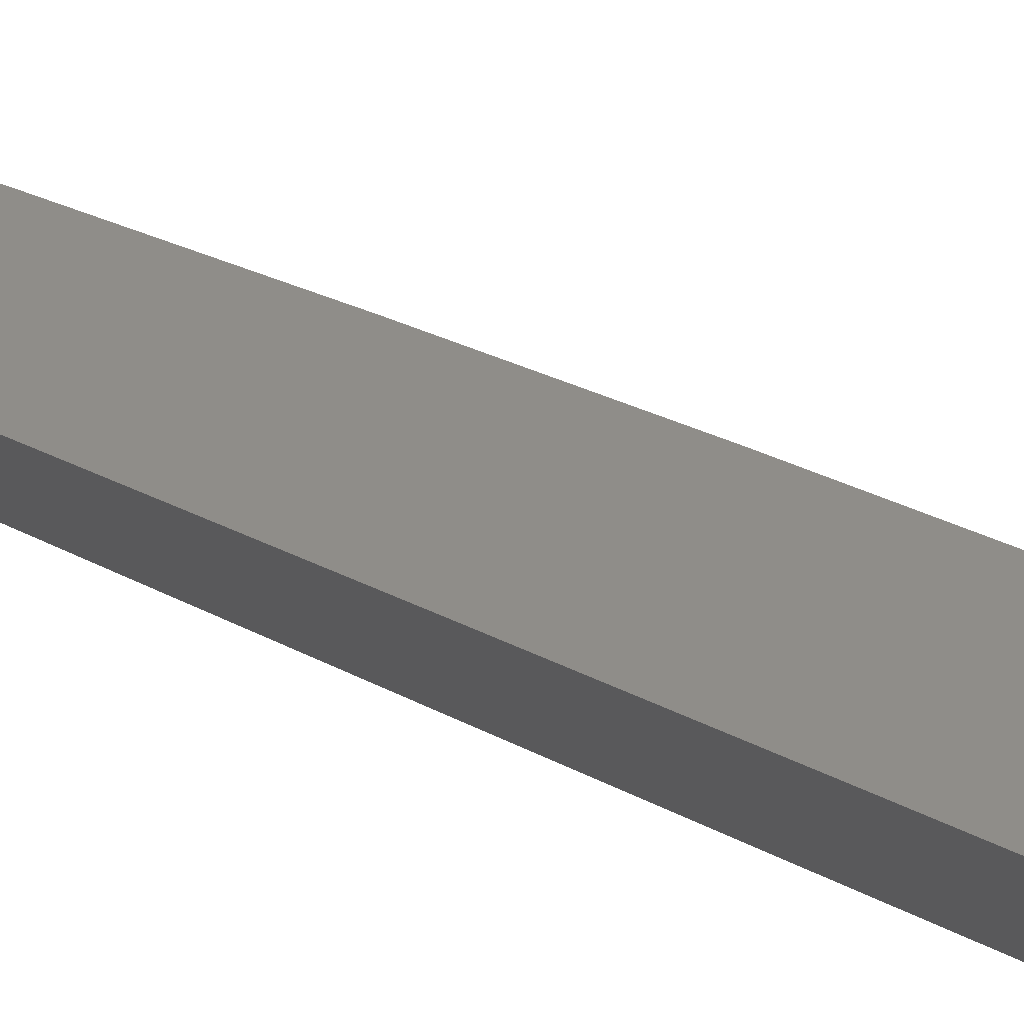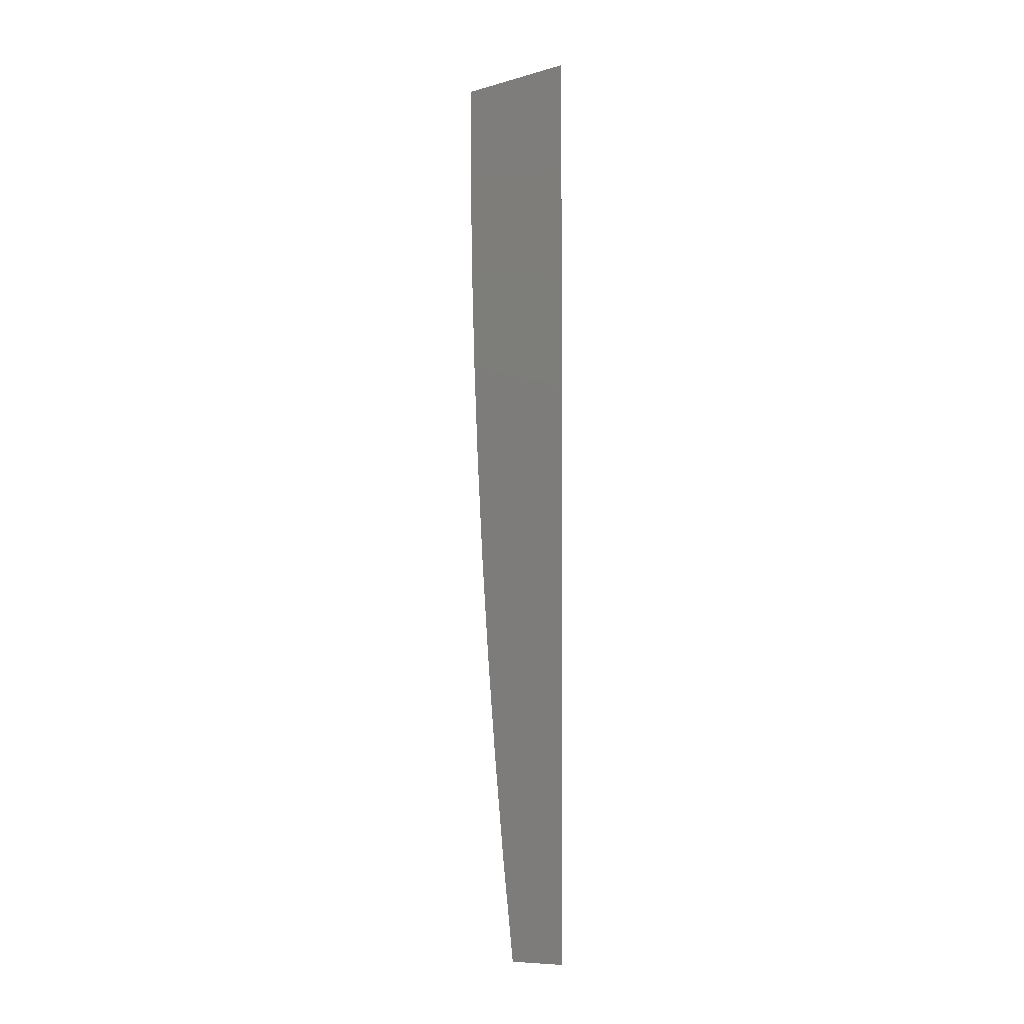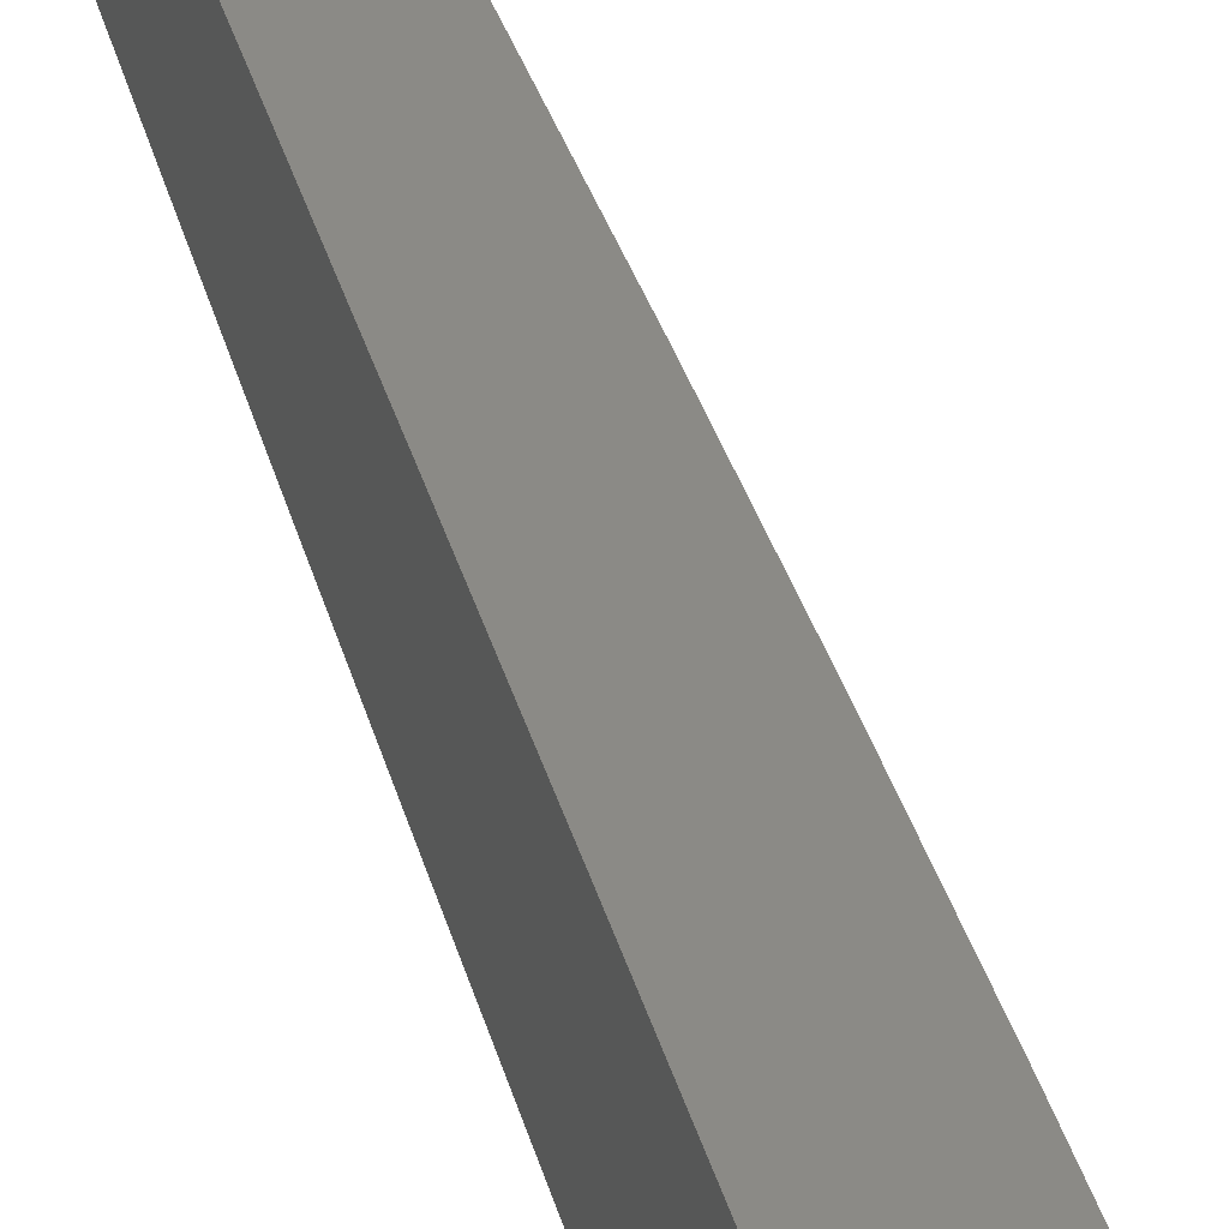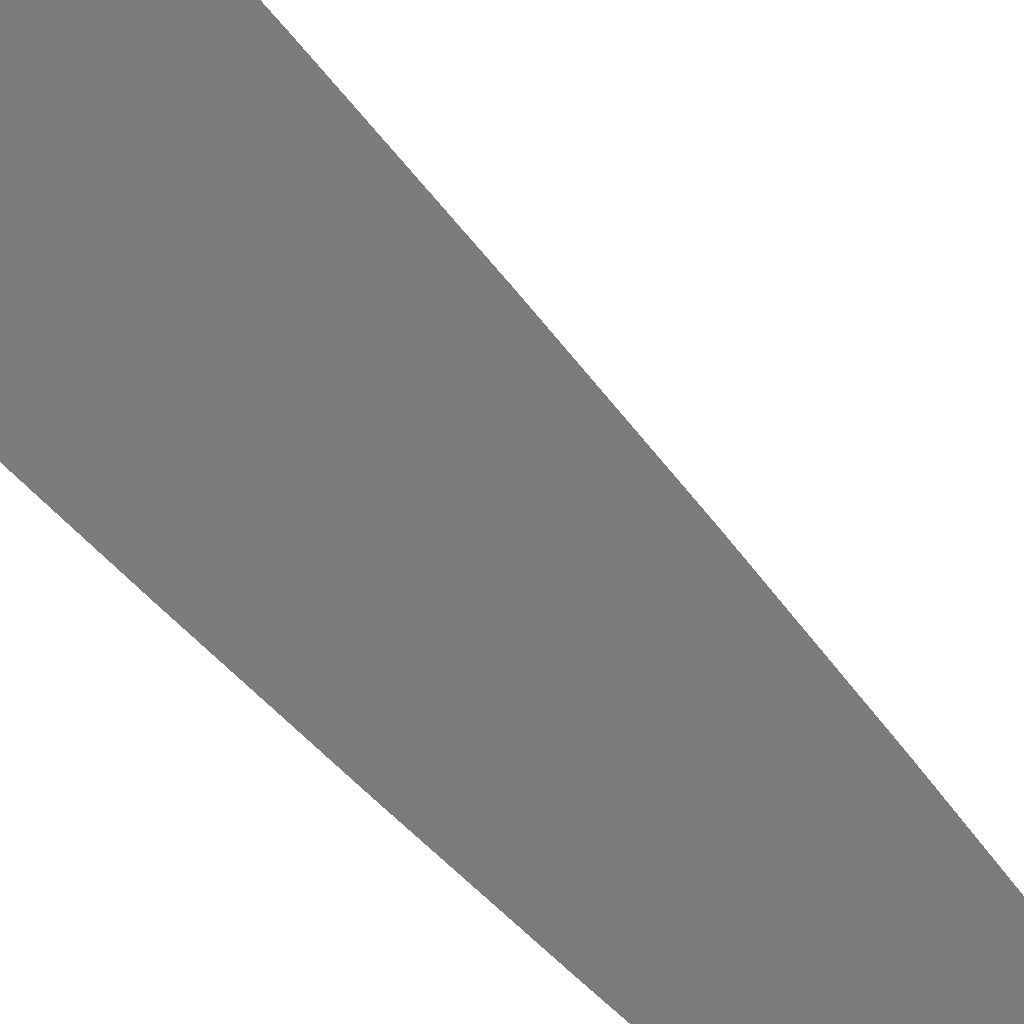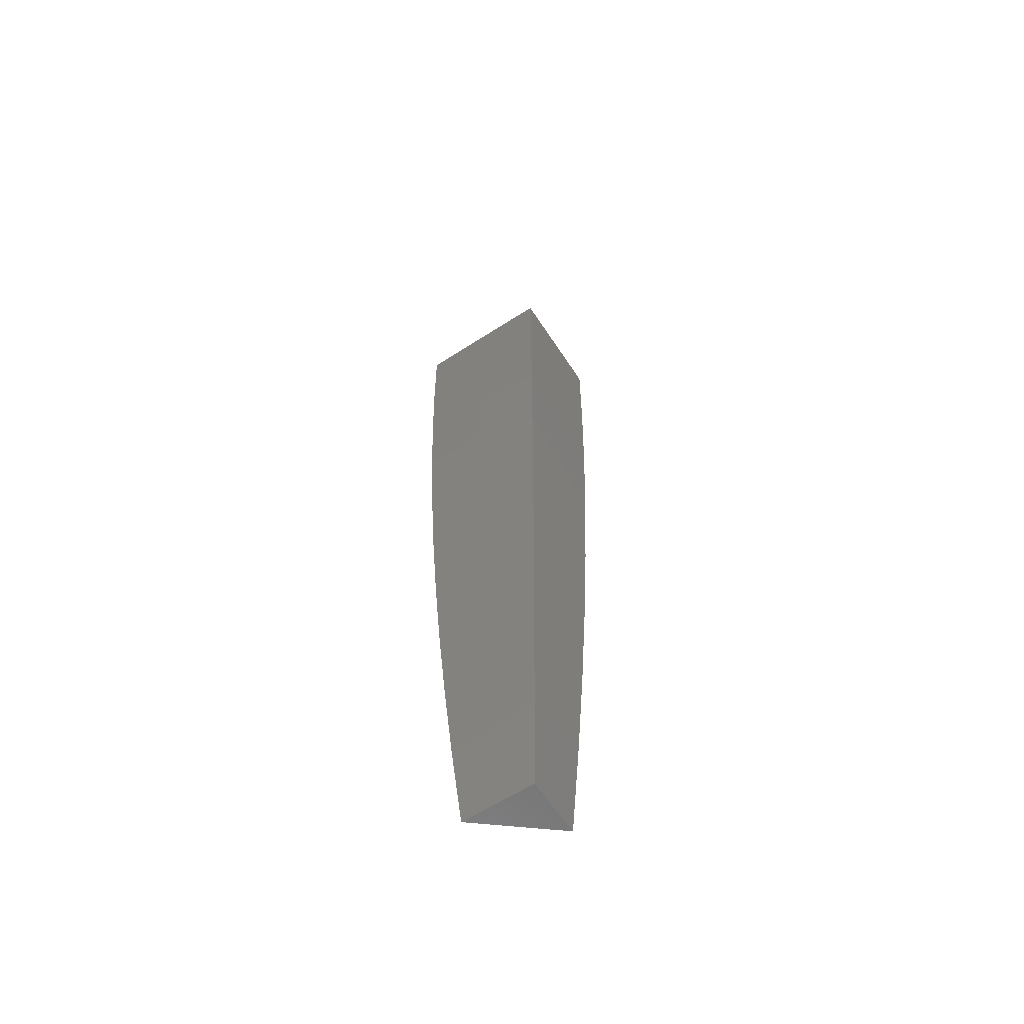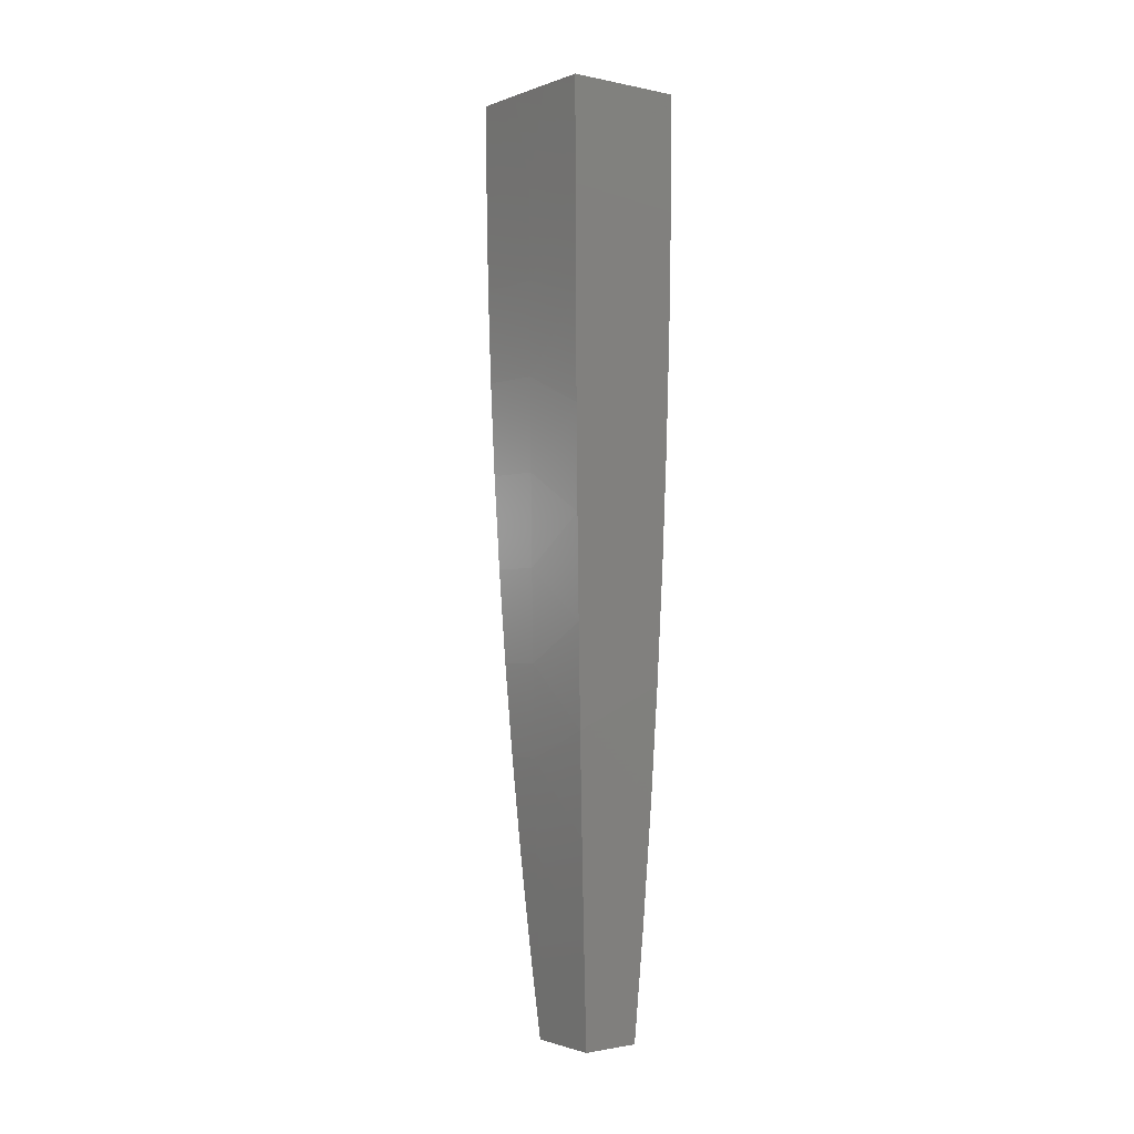
<metadata>
{"format":"stl","ext":"stl","renderer":"f3d","projection":"perspective","resolution":1024,"background":"white","views":[{"elev":79.4,"azim":113.0,"up":"+Z"},{"elev":-9.5,"azim":-3.3,"up":"+Y"},{"elev":55.5,"azim":160.8,"up":"+Z"},{"elev":-47.5,"azim":-144.1,"up":"+Z"},{"elev":-61.1,"azim":-96.0,"up":"+Y"},{"elev":-1.4,"azim":-76.7,"up":"+Y"}]}
</metadata>
<code>
# stl→obj: 43 verts, 82 faces
v -10.05 -1 -8.085
v -10 -1 -8.044
v -10.06 -0.8892 -8.085
v -10 -0.8745 -8.035
v -10.07 -0.7783 -8.085
v -10 -0.7492 -8.026
v -10.08 -0.6673 -8.085
v -10 -0.6241 -8.019
v -10.08 -0.5562 -8.085
v -10 -0.4991 -8.014
v -10.09 -0.445 -8.085
v -10 -0.3742 -8.009
v -10.09 -0.3338 -8.085
v -10 -0.2494 -8.006
v -10.1 -0.2226 -8.085
v -10 -0.1247 -8.004
v -10.1 -0.1113 -8.085
v -10 0 -8.004
v -10.1 0 -8.085
v -10 -0.9004 -8.158
v -10 -1 -8.146
v -10.01 -0.9011 -8.146
v -10.02 -1 -8.126
v -10.03 -1 -8.105
v -10.02 -0.8005 -8.146
v -10.03 -0.7006 -8.146
v -10.03 -0.6007 -8.146
v -10.04 -0.5006 -8.146
v -10.04 -0.4006 -8.146
v -10.05 -0.3005 -8.146
v -10.05 -0.2003 -8.146
v -10.05 -0.1005 -8.146
v -10.07 0 -8.125
v -10.03 0 -8.166
v -10 0 -8.207
v -10 -0.1002 -8.206
v -10 -0.2005 -8.204
v -10 -0.3007 -8.201
v -10 -0.4008 -8.197
v -10 -0.5009 -8.192
v -10 -0.6009 -8.185
v -10 -0.7009 -8.177
v -10 -0.8007 -8.168
f 1 2 3
f 3 2 4
f 3 4 5
f 5 4 6
f 5 6 7
f 7 6 8
f 7 8 9
f 9 8 10
f 9 10 11
f 11 10 12
f 11 12 13
f 13 12 14
f 13 14 15
f 15 14 16
f 15 16 17
f 17 16 18
f 17 18 19
f 20 21 22
f 22 21 23
f 22 23 24
f 1 3 24
f 24 3 22
f 22 3 25
f 25 3 5
f 25 5 26
f 26 5 7
f 26 7 27
f 27 7 9
f 27 9 28
f 28 9 11
f 28 11 29
f 29 11 13
f 29 13 30
f 30 13 15
f 30 15 31
f 31 15 17
f 31 17 32
f 32 17 33
f 32 33 34
f 17 19 33
f 35 36 34
f 34 36 32
f 36 37 32
f 32 37 31
f 37 38 31
f 31 38 30
f 38 39 30
f 30 39 29
f 39 40 29
f 29 40 28
f 40 41 28
f 28 41 27
f 41 42 27
f 27 42 26
f 42 43 26
f 26 43 25
f 43 20 25
f 25 20 22
f 35 34 18
f 18 34 33
f 18 33 19
f 2 21 4
f 4 21 20
f 4 20 6
f 6 20 43
f 6 43 42
f 6 42 8
f 8 42 41
f 8 41 10
f 10 41 40
f 10 40 12
f 12 40 39
f 12 39 14
f 14 39 38
f 14 38 37
f 14 37 16
f 16 37 36
f 16 36 18
f 18 36 35
f 1 24 2
f 2 24 23
f 2 23 21

</code>
